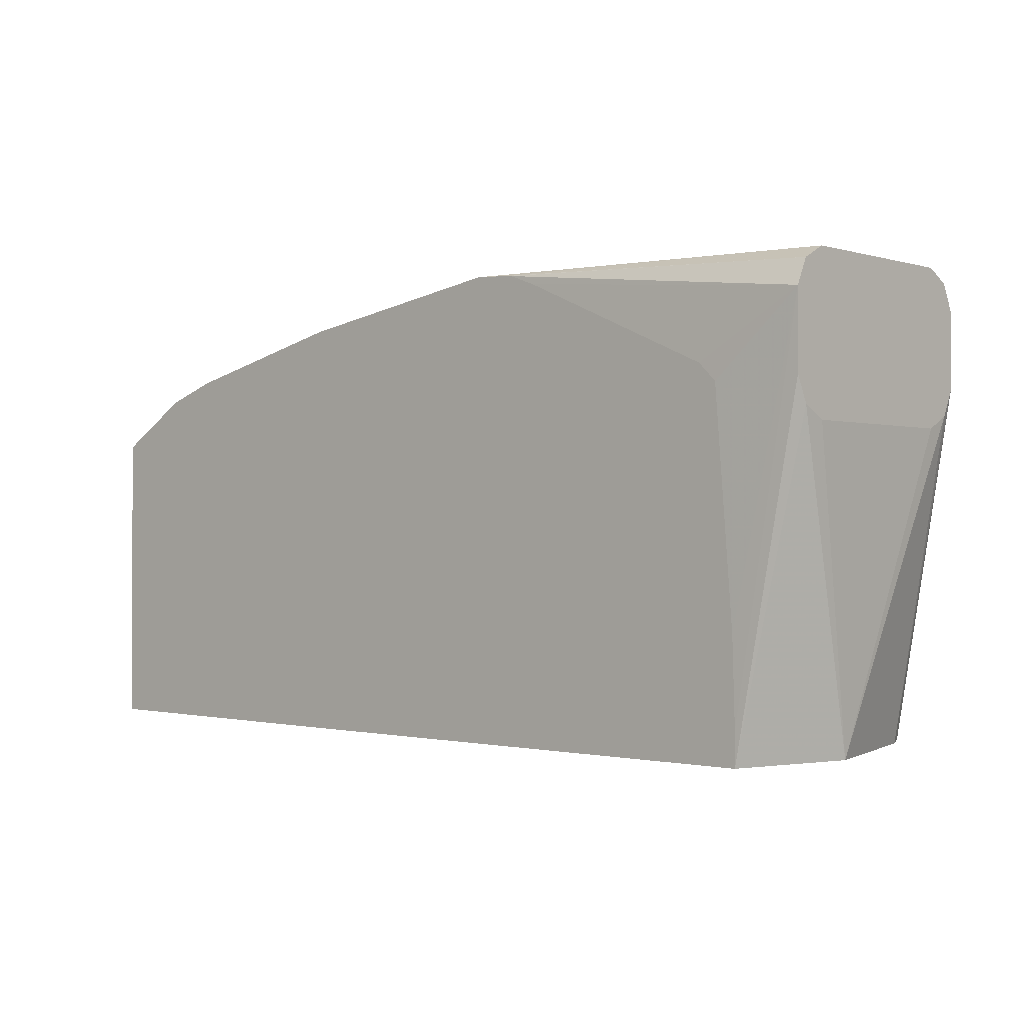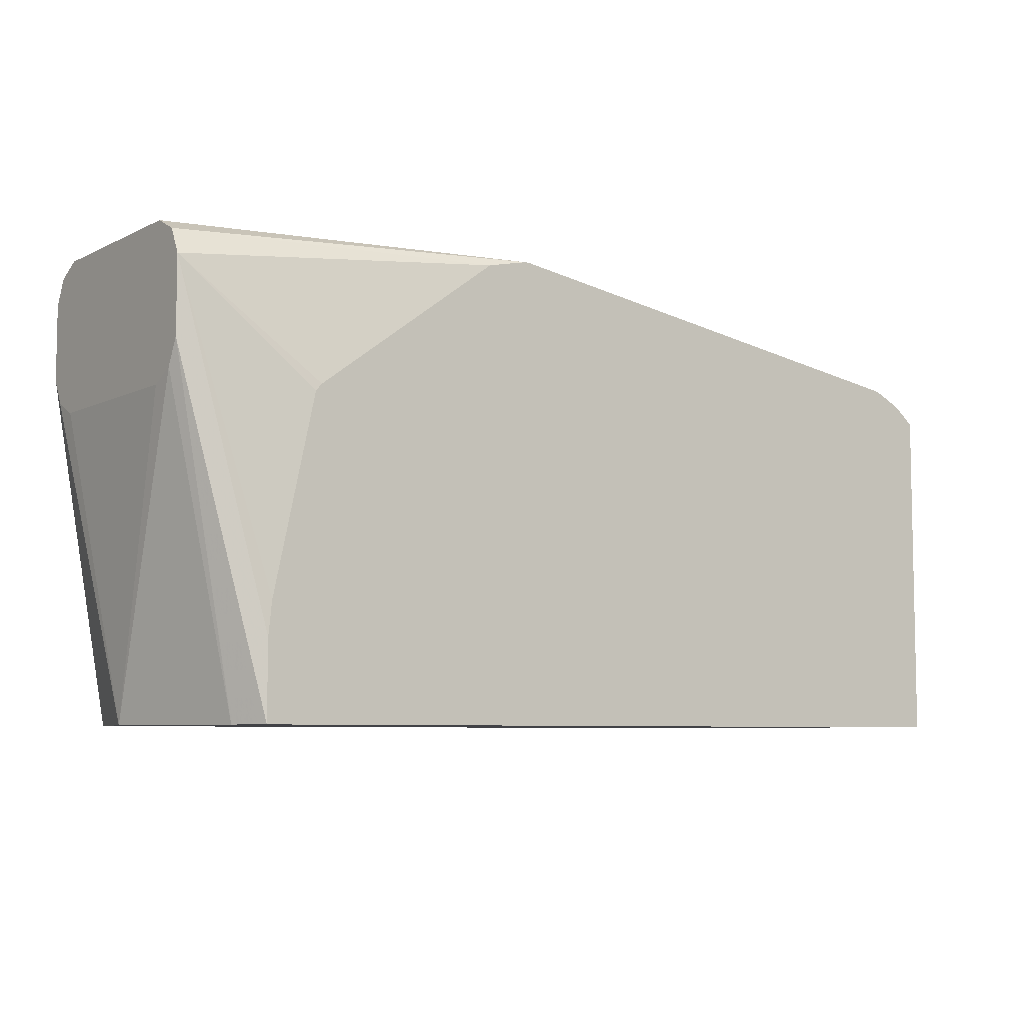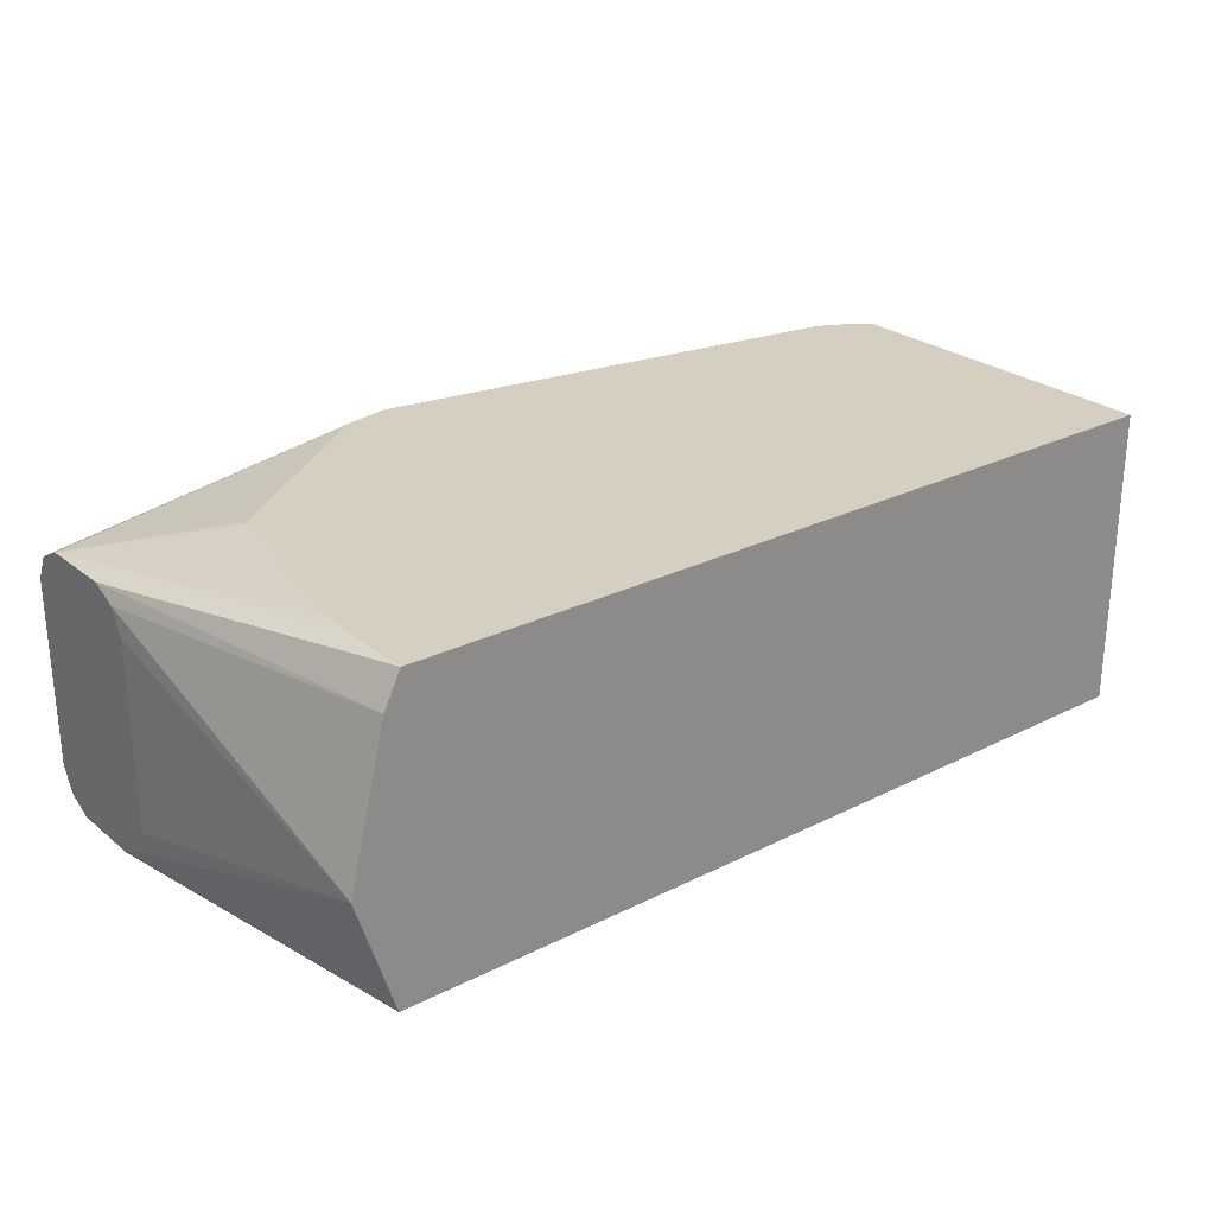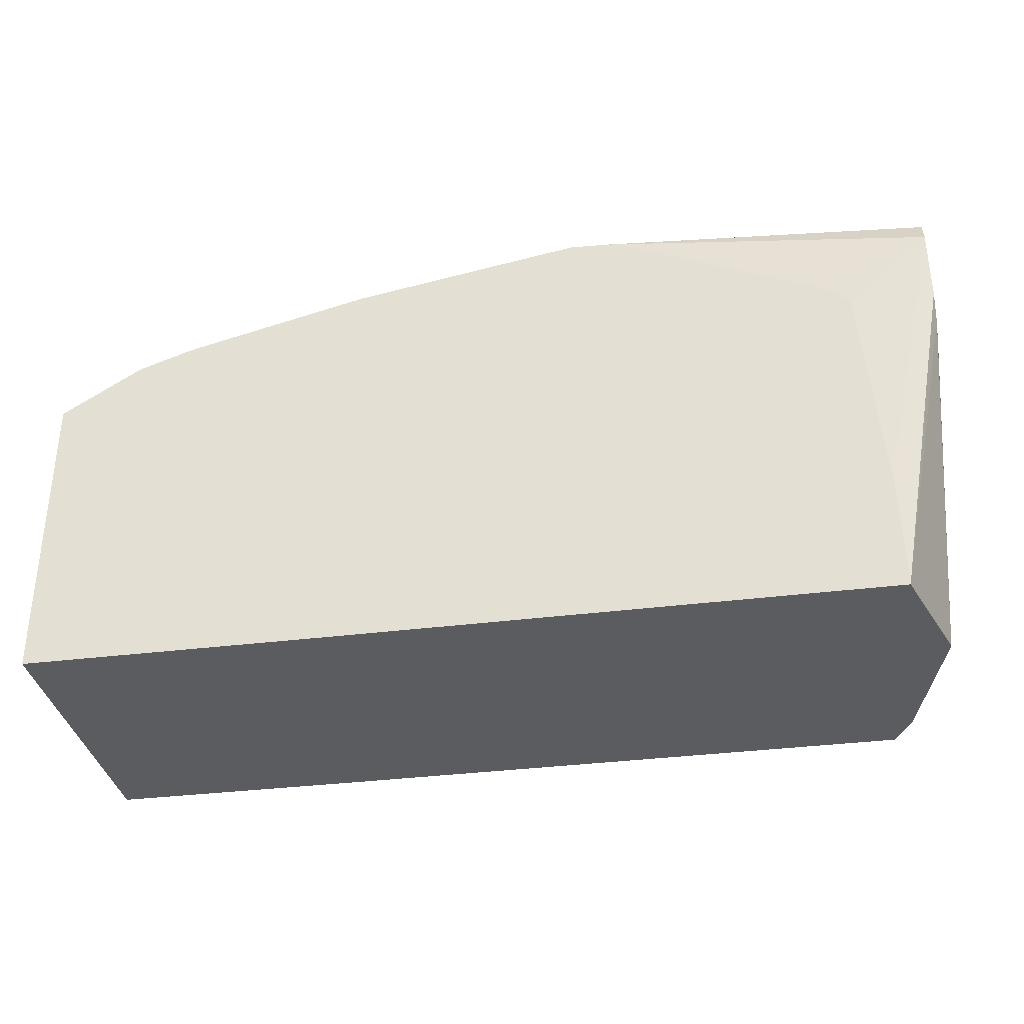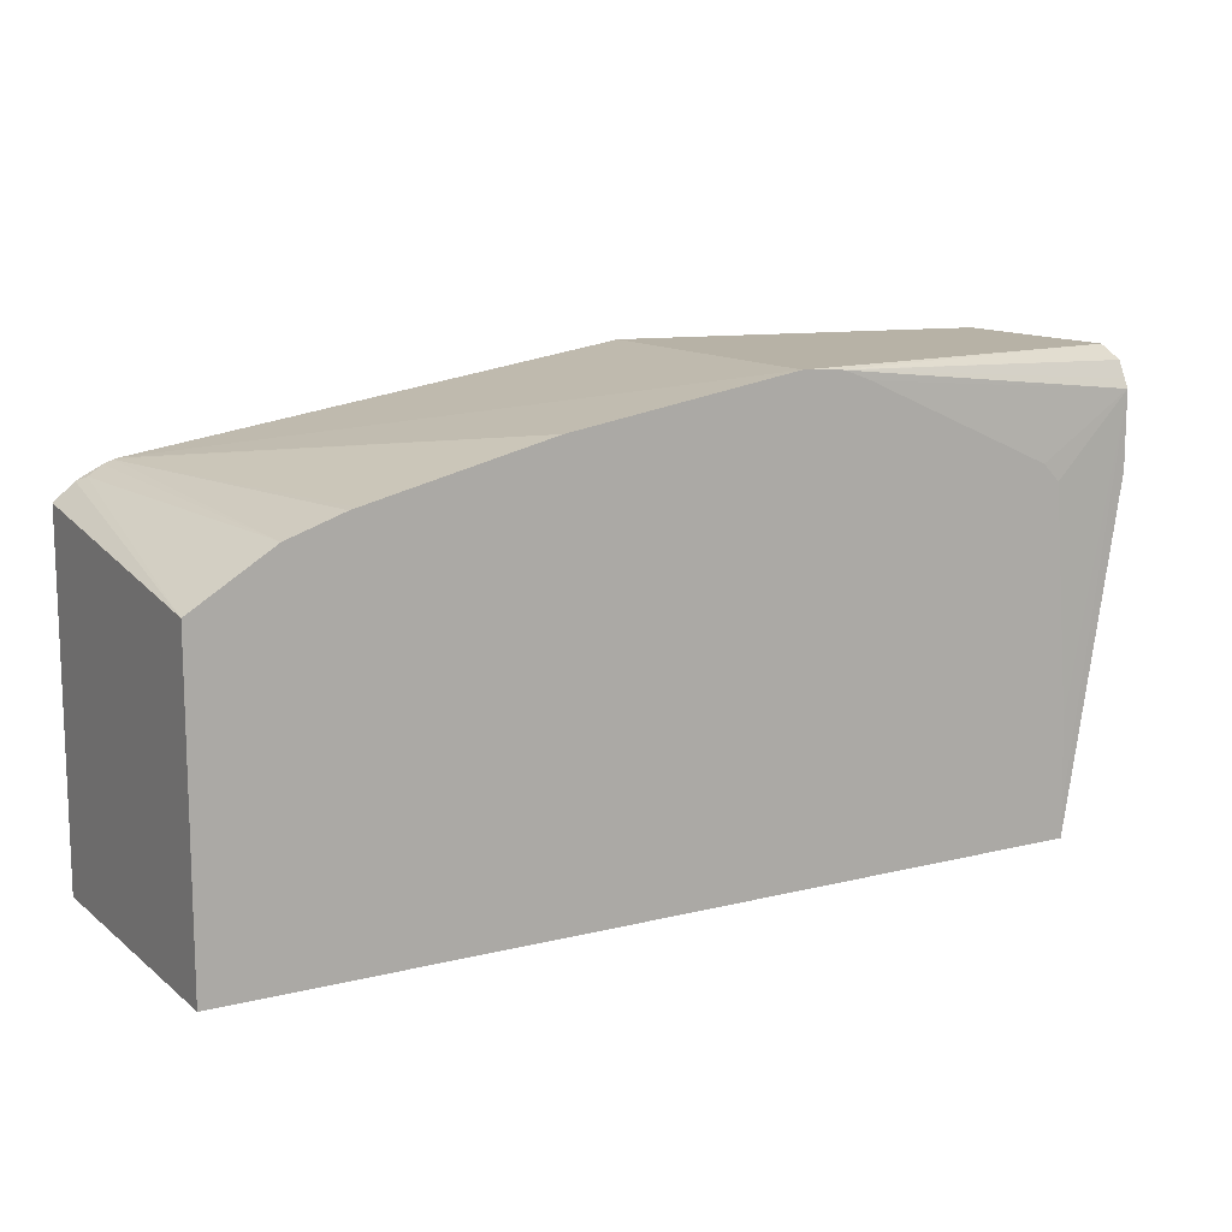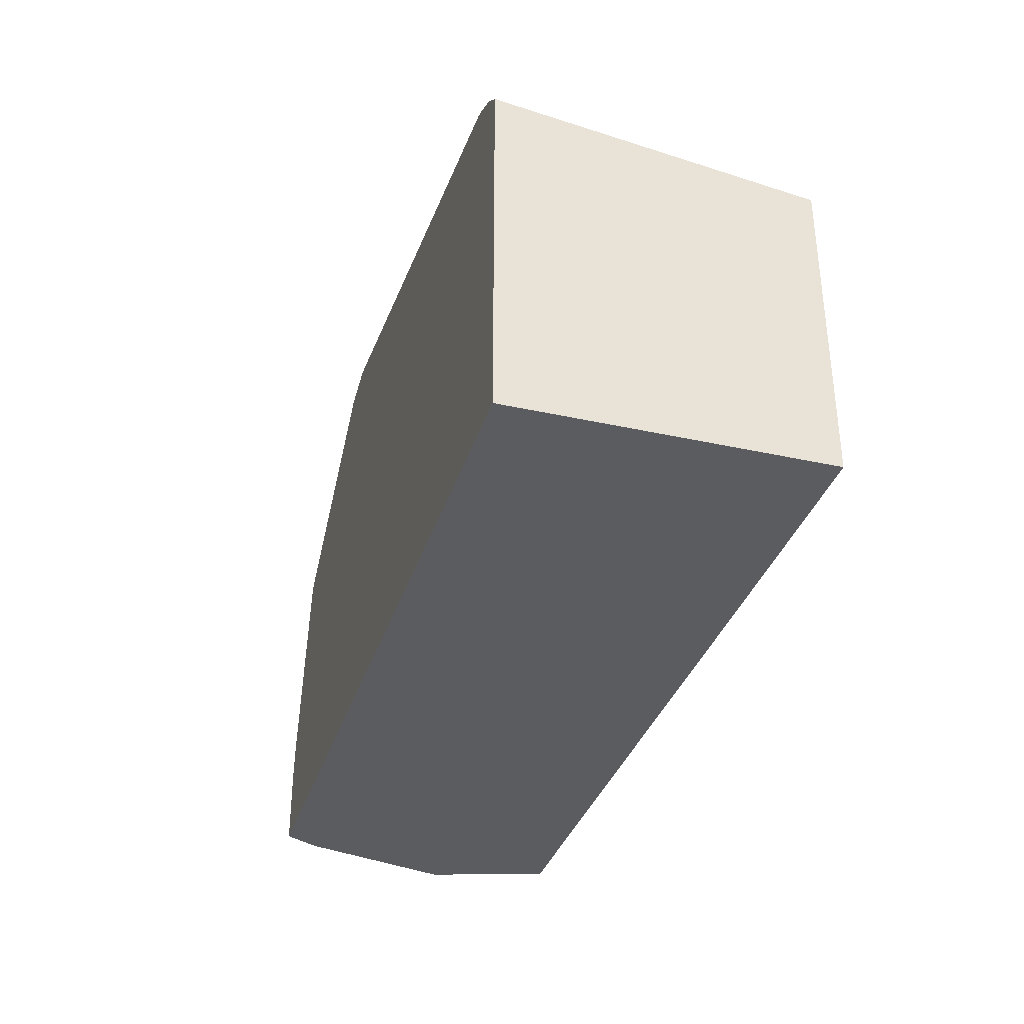
<metadata>
{"format":"obj","ext":"obj","renderer":"f3d","projection":"perspective","resolution":1024,"background":"white","views":[{"elev":-0.6,"azim":41.5,"up":"+Z"},{"elev":-6.7,"azim":143.8,"up":"+Z"},{"elev":25.9,"azim":141.4,"up":"+Y"},{"elev":-34.3,"azim":9.9,"up":"+Z"},{"elev":12.3,"azim":-30.4,"up":"+Z"},{"elev":-34.7,"azim":-106.6,"up":"+Z"}]}
</metadata>
<code>
v -0.1297 0.09037 0.6852
v -0.1297 -0.05808 0.6852
v -0.1274 0.09037 0.6852
v -0.3681 0.09037 0.6481
v -0.1111 -0.05808 0.6842
v 0.04883 -0.03704 0.6852
v -0.2407 -0.05808 0.6667
v -0.1066 0.09037 0.6806
v 0.04883 0.05554 0.6852
v 0.04883 0.06789 0.679
v -0.3703 0.09037 0.6476
v -0.1086 -0.05808 0.6839
v 0.04883 -0.04937 0.679
v -0.3274 -0.05808 0.6456
v -0.01491 0.09037 0.6133
v 0.04883 0.07407 0.6667
v -0.3748 0.09037 0.6459
v -0.3577 -0.05808 0.6355
v -0.3308 -0.05808 0.6448
v -0.09514 -0.05808 0.6789
v 0.04883 -0.05555 0.6667
v 0.04883 -0.05331 0.6711
v -0.01195 0.09037 0.61
v 0.04883 0.07407 0.6296
v 0.01033 0.09037 0.5
v 0.008588 0.09037 0.5163
v -0.3827 0.09037 0.642
v -0.3827 0.08641 0.642
v -0.3966 -0.05808 0.6116
v -1.28e-06 -0.05808 0.6368
v 0.008414 -0.05808 0.6284
v 0.01722 -0.05808 0.5198
v 0.01849 -0.05808 0.479
v 0.04883 -0.05555 0.6296
v 0.04883 0.06789 0.6173
v 0.01862 0.07379 0.4627
v 0.01849 0.07407 0.4627
v 0.01242 0.08623 0.4627
v 0.01229 0.08649 0.4627
v 0.01033 0.09037 0.4627
v -0.3866 0.09037 0.64
v -0.3966 0.09037 0.6316
v -0.3966 -0.05808 0.463
v 0.01849 -0.05808 0.4627
v 0.04883 -0.04965 0.6178
v 0.04883 0.06003 0.6133
v 0.03702 3.07e-06 0.4627
v -0.2669 0.09037 0.4627
v -0.3966 0.09037 0.463
v -0.2674 0.0903 0.4627
v -0.2531 -0.05808 0.4627
v 0.03693 -0.0003021 0.4627
v 0.04883 -0.04937 0.6173
v 0.04883 0.05554 0.6111
v 0.04883 -0.03704 0.6111
v 0.04883 -0.04882 0.617
f 20 30 21
f 21 31 32
f 21 32 33
f 21 33 44
f 24 35 36
f 48 50 49
f 21 30 31
f 24 36 37
f 18 28 29
f 24 37 38
f 21 44 34
f 17 28 18
f 12 20 21
f 16 26 23
f 16 25 26
f 16 40 25
f 16 24 40
f 15 16 23
f 12 22 13
f 12 21 22
f 11 19 14
f 11 18 19
f 11 17 18
f 24 38 39
f 17 27 28
f 24 39 40
f 44 53 45
f 28 41 29
f 8 16 15
f 47 53 52
f 47 56 53
f 47 55 56
f 47 54 55
f 46 54 47
f 44 52 53
f 43 50 51
f 43 49 50
f 36 38 37
f 36 39 38
f 27 41 28
f 36 40 39
f 36 50 48
f 36 51 50
f 36 44 51
f 36 52 44
f 36 47 52
f 35 47 36
f 35 46 47
f 34 44 45
f 29 49 43
f 29 42 49
f 29 41 42
f 36 48 40
f 8 10 16
f 2 20 12
f 6 10 9
f 2 19 18
f 2 14 19
f 2 7 14
f 2 4 7
f 2 5 6
f 1 4 2
f 1 11 4
f 1 17 11
f 1 27 17
f 1 41 27
f 1 42 41
f 1 49 42
f 1 48 49
f 1 40 48
f 1 26 25
f 1 23 26
f 1 15 23
f 1 8 15
f 1 3 8
f 1 9 3
f 1 6 9
f 1 2 6
f 7 11 14
f 2 18 29
f 2 29 43
f 1 25 40
f 2 51 44
f 2 43 51
f 6 16 10
f 6 24 16
f 6 35 24
f 6 46 35
f 6 54 46
f 6 56 55
f 6 53 56
f 6 45 53
f 6 34 45
f 6 21 34
f 6 22 21
f 6 55 54
f 5 13 6
f 2 44 33
f 6 13 22
f 2 33 32
f 2 32 31
f 2 30 20
f 2 12 5
f 2 31 30
f 3 9 10
f 3 10 8
f 4 11 7
f 5 12 13

</code>
